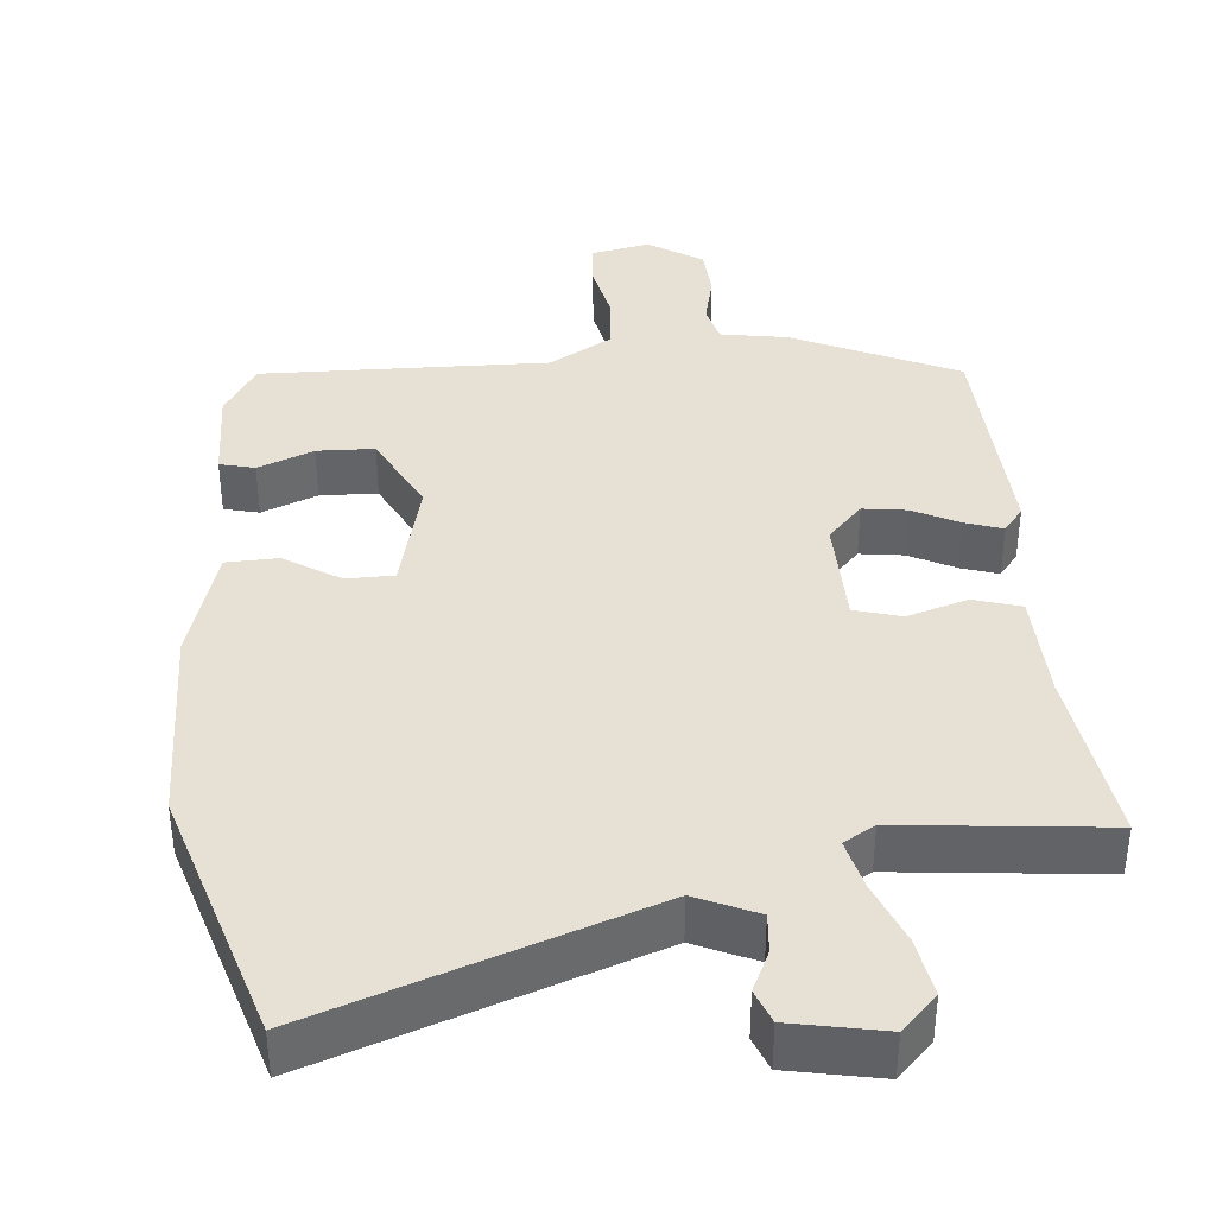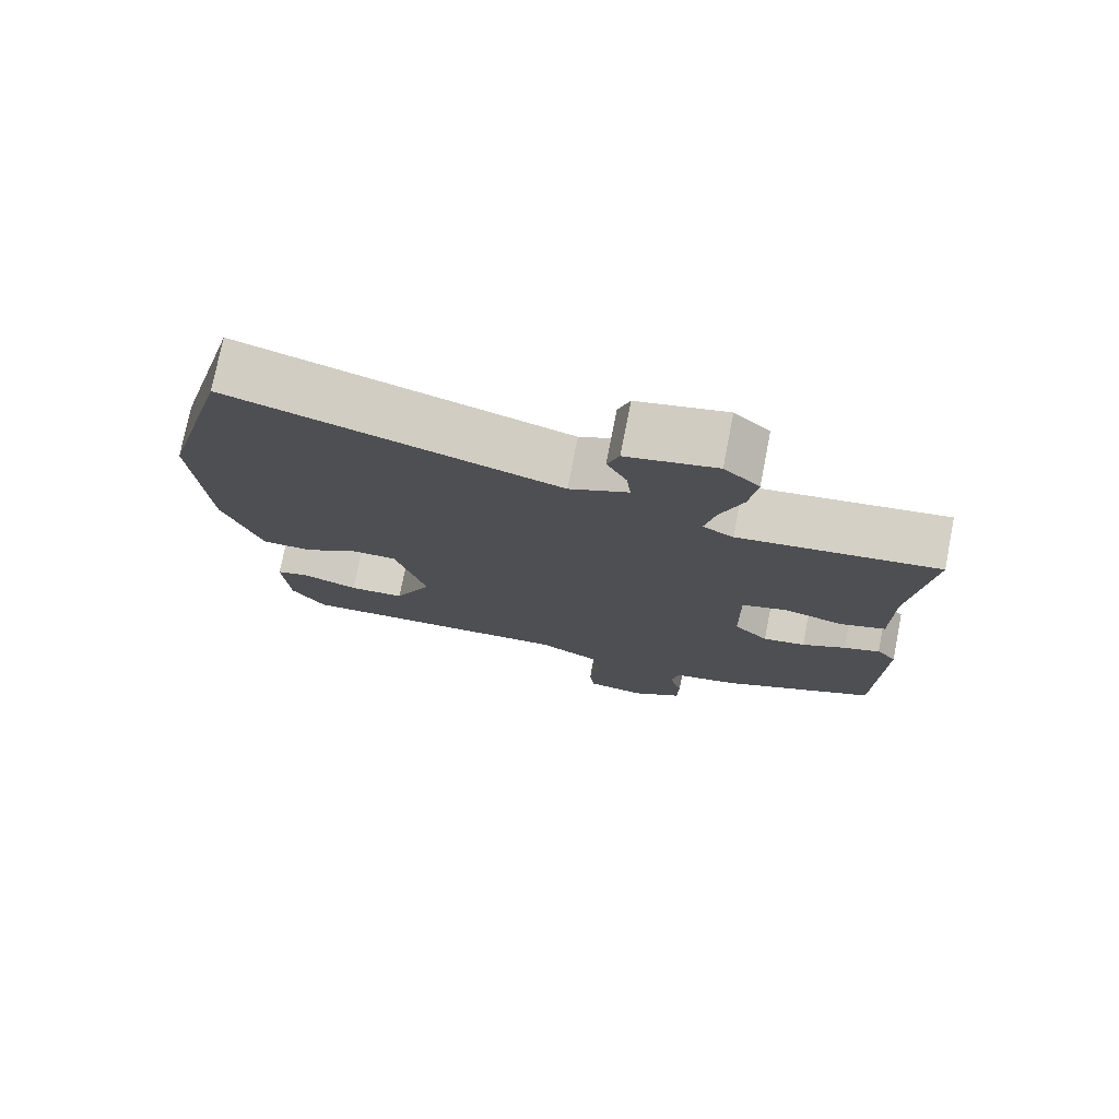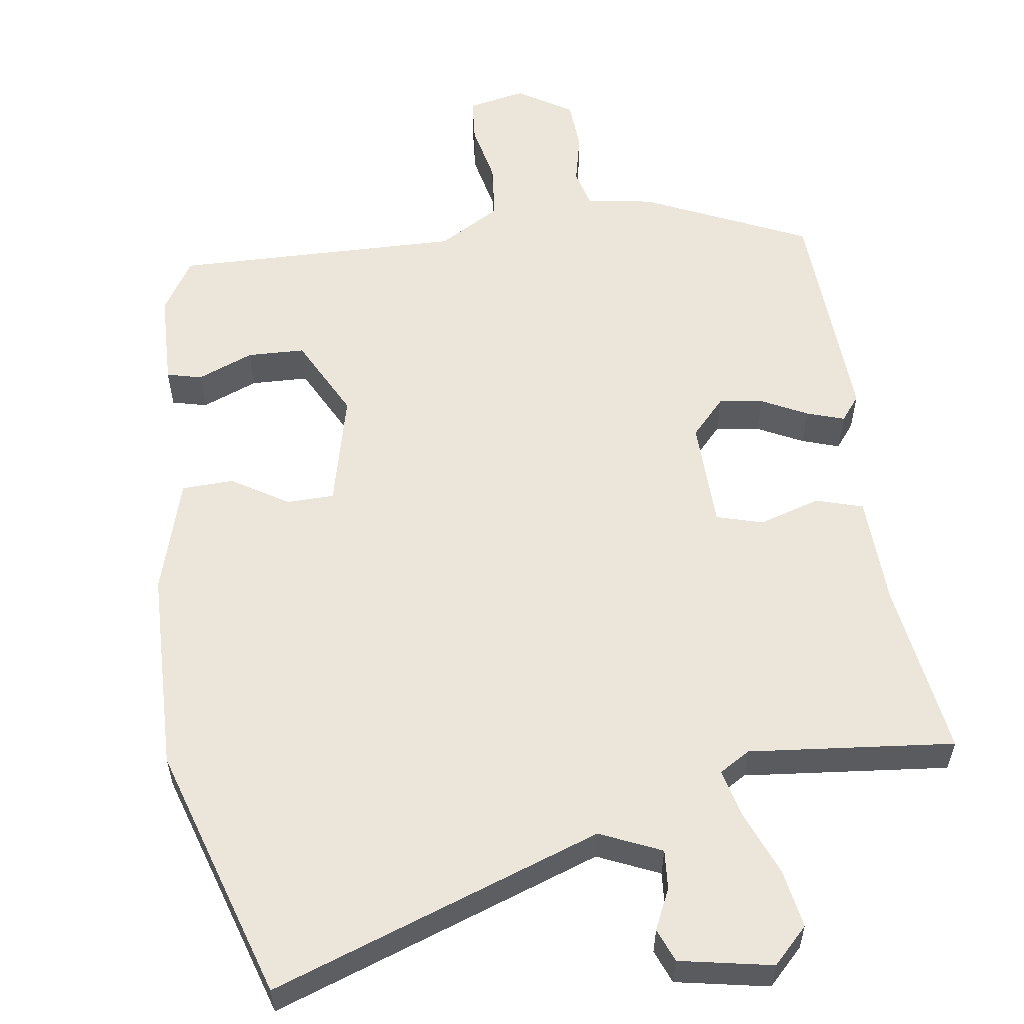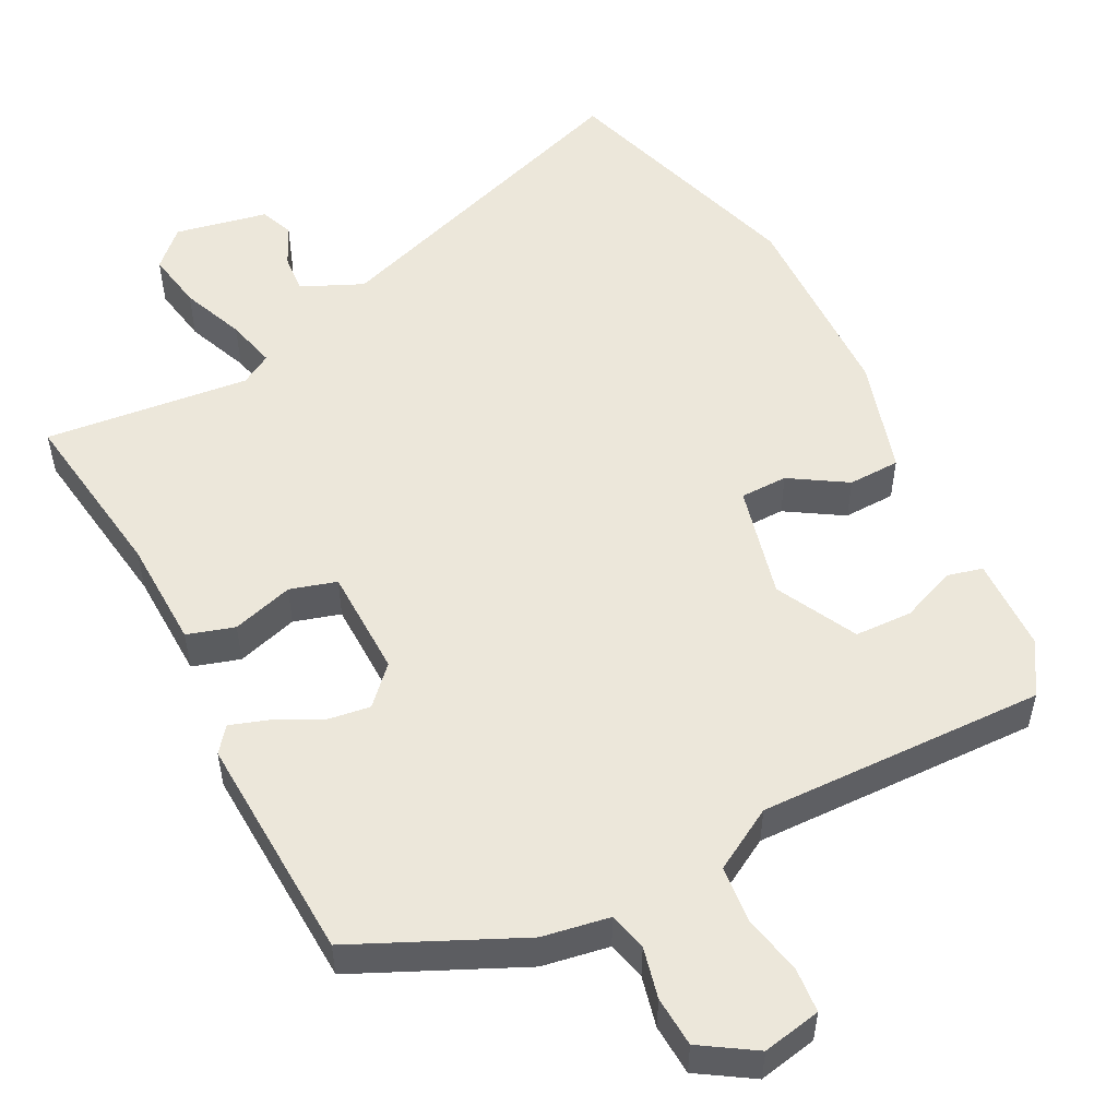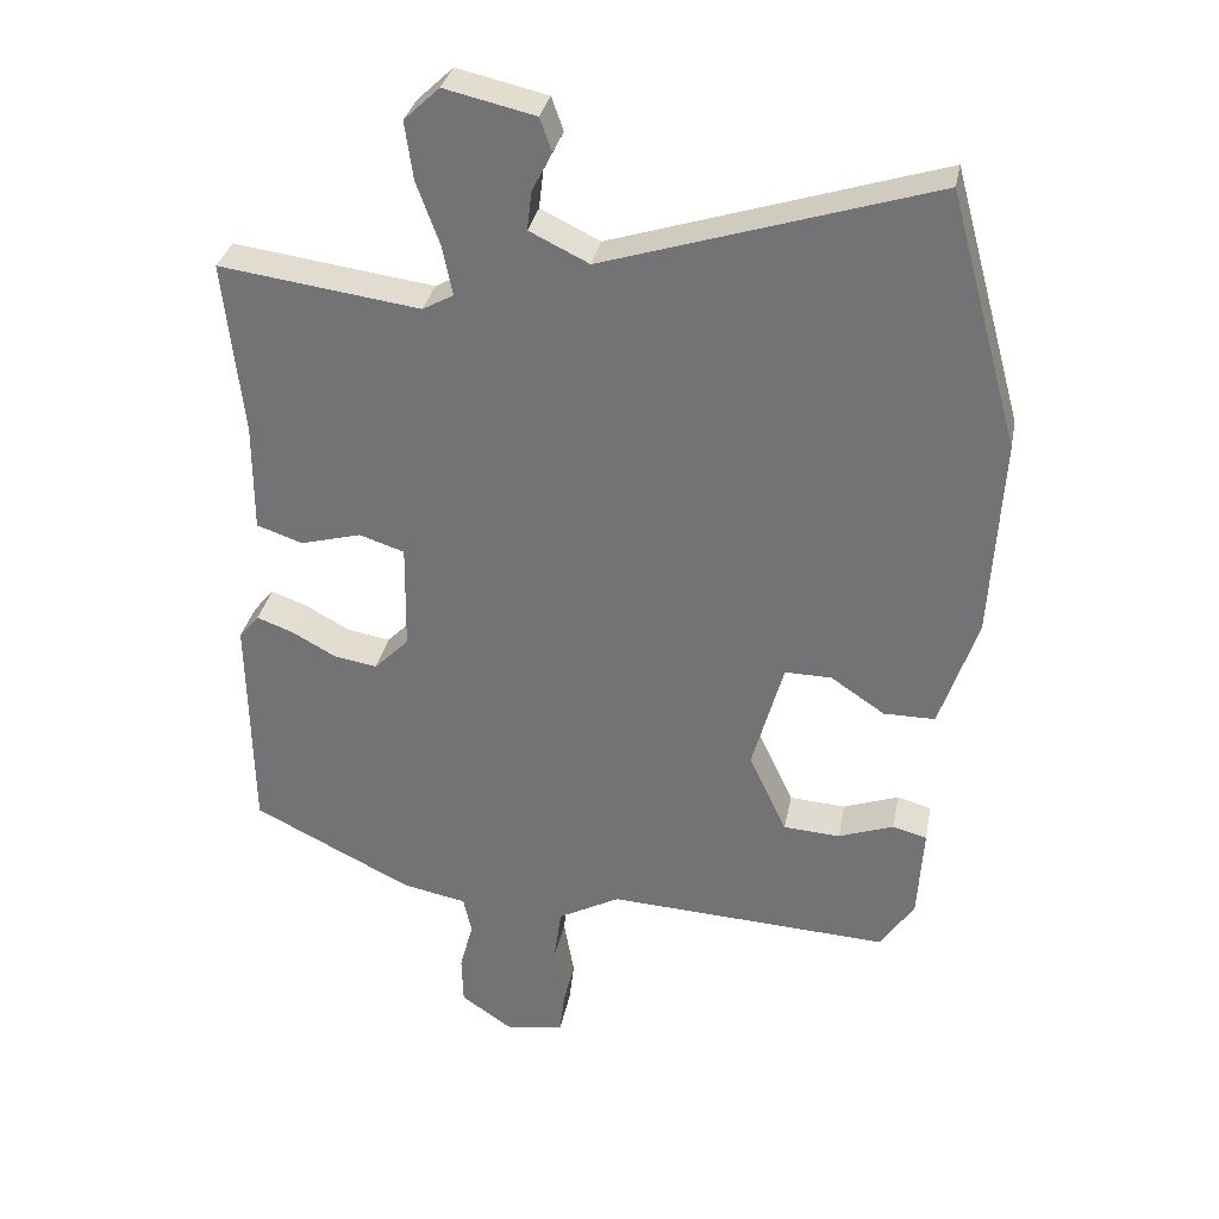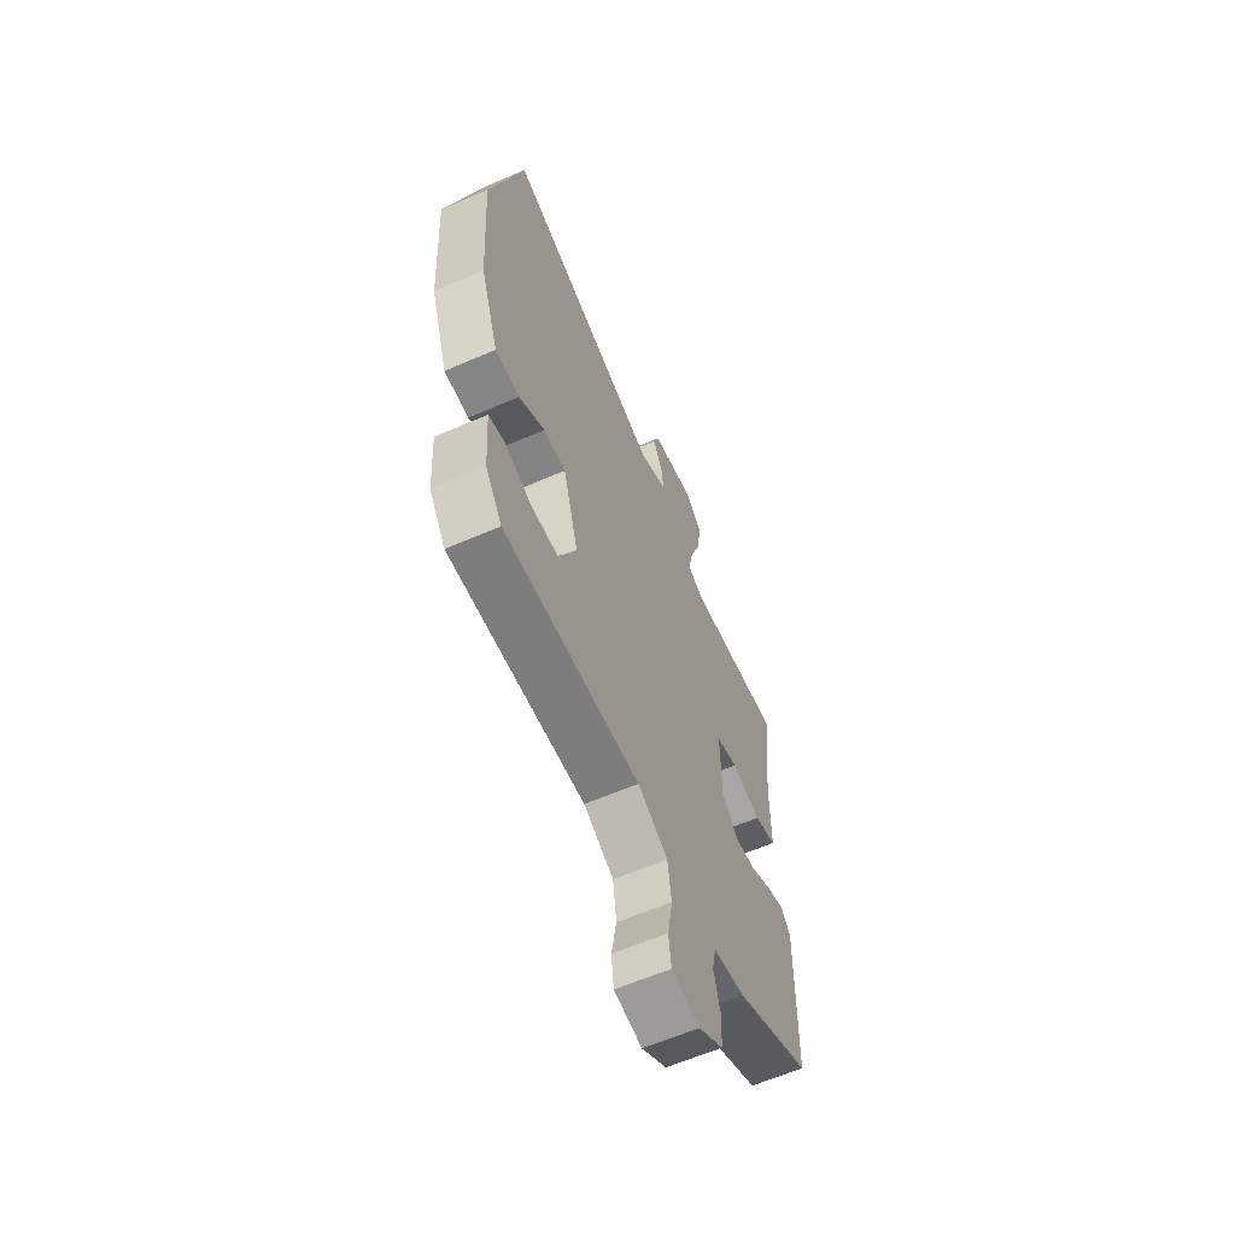
<metadata>
{"format":"obj","ext":"obj","renderer":"f3d","projection":"perspective","resolution":1024,"background":"white","views":[{"elev":39.0,"azim":-7.0,"up":"+Y"},{"elev":76.2,"azim":11.1,"up":"+Z"},{"elev":57.3,"azim":-10.2,"up":"+Y"},{"elev":52.7,"azim":151.0,"up":"+Y"},{"elev":32.3,"azim":-169.2,"up":"+Z"},{"elev":-61.8,"azim":-66.2,"up":"+Z"}]}
</metadata>
<code>
v 0.49 0.07 -0.365
v 0.276 0.07 -0.472
v 0.188 0.07 -0.49
v 0.177 0.07 -0.541
v 0.195 0.07 -0.608
v 0.193 0.07 -0.675
v 0.123 0.07 -0.723
v 0.045 0.07 -0.71
v 0.038 0.07 -0.651
v 0.052 0.07 -0.571
v 0.042 0.07 -0.496
v -0.042 0.07 -0.451
v -0.423 0.07 -0.472
v -0.469 0.07 -0.404
v -0.477 0.07 -0.278
v -0.431 0.07 -0.265
v -0.356 0.07 -0.292
v -0.28 0.07 -0.287
v -0.229 0.07 -0.178
v -0.271 0.07 -0.028
v -0.334 0.07 -0.029
v -0.407 0.07 -0.078
v -0.476 0.07 -0.078
v -0.527 0.07 0.074
v -0.543 0.07 0.344
v -0.449 0.07 0.686
v -0.007 0.07 0.548
v 0.073 0.07 0.587
v 0.067 0.07 0.639
v 0.04 0.07 0.692
v 0.056 0.07 0.737
v 0.178 0.07 0.765
v 0.226 0.07 0.72
v 0.215 0.07 0.642
v 0.184 0.07 0.557
v 0.17 0.07 0.49
v 0.212 0.07 0.467
v 0.483 0.07 0.504
v 0.457 0.07 0.267
v 0.457 0.07 0.121
v 0.395 0.07 0.1
v 0.313 0.07 0.122
v 0.252 0.07 0.102
v 0.254 0.07 -0.043
v 0.301 0.07 -0.09
v 0.359 0.07 -0.08
v 0.419 0.07 -0.047
v 0.468 0.07 -0.029
v 0.495 0.07 -0.061
v 0.49 0 -0.365
v 0.276 0 -0.472
v 0.188 0 -0.49
v 0.177 0 -0.541
v 0.195 0 -0.608
v 0.193 0 -0.675
v 0.123 0 -0.723
v 0.045 0 -0.71
v 0.038 0 -0.651
v 0.052 0 -0.571
v 0.042 0 -0.496
v -0.042 0 -0.451
v -0.423 0 -0.472
v -0.469 0 -0.404
v -0.477 0 -0.278
v -0.431 0 -0.265
v -0.356 0 -0.292
v -0.28 0 -0.287
v -0.229 0 -0.178
v -0.271 0 -0.028
v -0.334 0 -0.029
v -0.407 0 -0.078
v -0.476 0 -0.078
v -0.527 0 0.074
v -0.543 0 0.344
v -0.449 0 0.686
v -0.007 0 0.548
v 0.073 0 0.587
v 0.067 0 0.639
v 0.04 0 0.692
v 0.056 0 0.737
v 0.178 0 0.765
v 0.226 0 0.72
v 0.215 0 0.642
v 0.184 0 0.557
v 0.17 0 0.49
v 0.212 0 0.467
v 0.483 0 0.504
v 0.457 0 0.267
v 0.457 0 0.121
v 0.395 0 0.1
v 0.313 0 0.122
v 0.252 0 0.102
v 0.254 0 -0.043
v 0.301 0 -0.09
v 0.359 0 -0.08
v 0.419 0 -0.047
v 0.468 0 -0.029
v 0.495 0 -0.061
f 1 2 3
f 49 1 3
f 48 49 3
f 47 48 3
f 46 47 3
f 45 46 3
f 44 45 3
f 43 44 3 4
f 39 40 41 42
f 39 42 43
f 38 39 43
f 37 38 43
f 36 37 43 4
f 33 34 35
f 32 33 35
f 31 32 35
f 30 31 35
f 29 30 35
f 28 29 35 36
f 27 28 36 4
f 25 26 27
f 24 25 27
f 23 24 27
f 22 23 27
f 21 22 27
f 20 21 27
f 19 20 27 4
f 15 16 17
f 14 15 17
f 13 14 17
f 12 13 17
f 12 17 18
f 18 19 4
f 12 18 4
f 11 12 4
f 8 9 10
f 7 8 10
f 7 10 11
f 6 7 11
f 5 6 11
f 4 5 11
f 52 51 50
f 52 50 98
f 52 98 97
f 52 97 96
f 52 96 95
f 52 95 94
f 52 94 93
f 53 52 93 92
f 91 90 89 88
f 92 91 88
f 92 88 87
f 92 87 86
f 53 92 86 85
f 84 83 82
f 84 82 81
f 84 81 80
f 84 80 79
f 84 79 78
f 85 84 78 77
f 53 85 77 76
f 76 75 74
f 76 74 73
f 76 73 72
f 76 72 71
f 76 71 70
f 76 70 69
f 53 76 69 68
f 66 65 64
f 66 64 63
f 66 63 62
f 66 62 61
f 67 66 61
f 53 68 67
f 53 67 61
f 53 61 60
f 59 58 57
f 59 57 56
f 60 59 56
f 60 56 55
f 60 55 54
f 60 54 53
f 1 50 51 2
f 2 51 52 3
f 3 52 53 4
f 4 53 54 5
f 5 54 55 6
f 6 55 56 7
f 7 56 57 8
f 8 57 58 9
f 9 58 59 10
f 10 59 60 11
f 11 60 61 12
f 12 61 62 13
f 13 62 63 14
f 14 63 64 15
f 15 64 65 16
f 16 65 66 17
f 17 66 67 18
f 18 67 68 19
f 19 68 69 20
f 20 69 70 21
f 21 70 71 22
f 22 71 72 23
f 23 72 73 24
f 24 73 74 25
f 25 74 75 26
f 26 75 76 27
f 27 76 77 28
f 28 77 78 29
f 29 78 79 30
f 30 79 80 31
f 31 80 81 32
f 32 81 82 33
f 33 82 83 34
f 34 83 84 35
f 35 84 85 36
f 36 85 86 37
f 37 86 87 38
f 38 87 88 39
f 39 88 89 40
f 40 89 90 41
f 41 90 91 42
f 42 91 92 43
f 43 92 93 44
f 44 93 94 45
f 45 94 95 46
f 46 95 96 47
f 47 96 97 48
f 48 97 98 49
f 49 98 50 1

</code>
